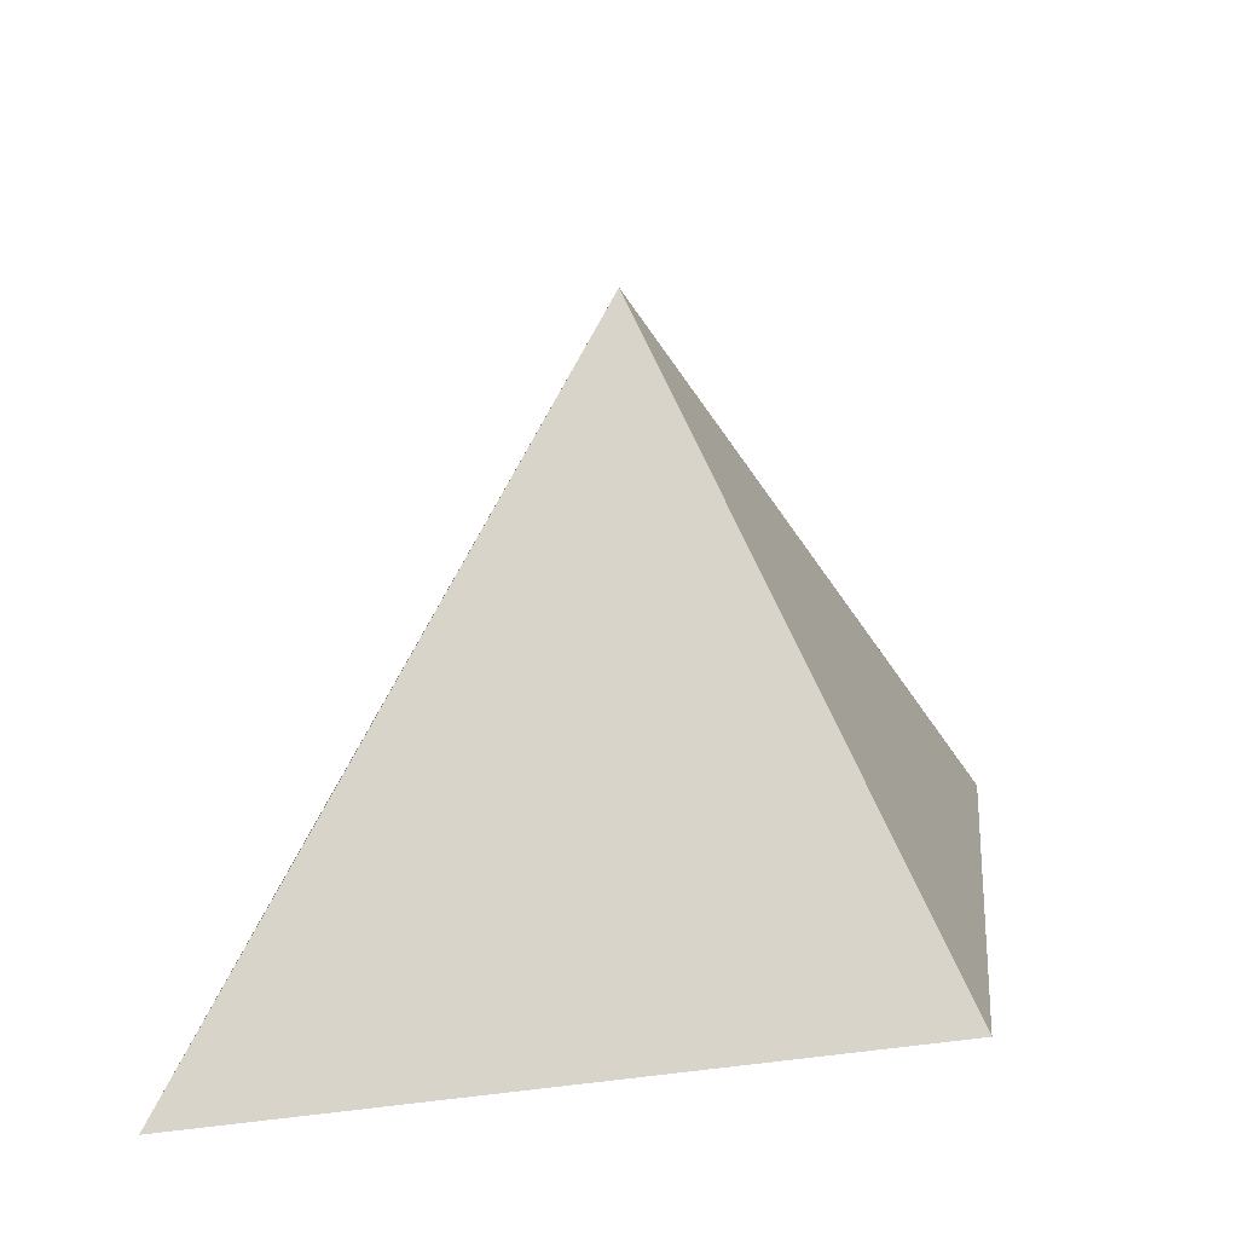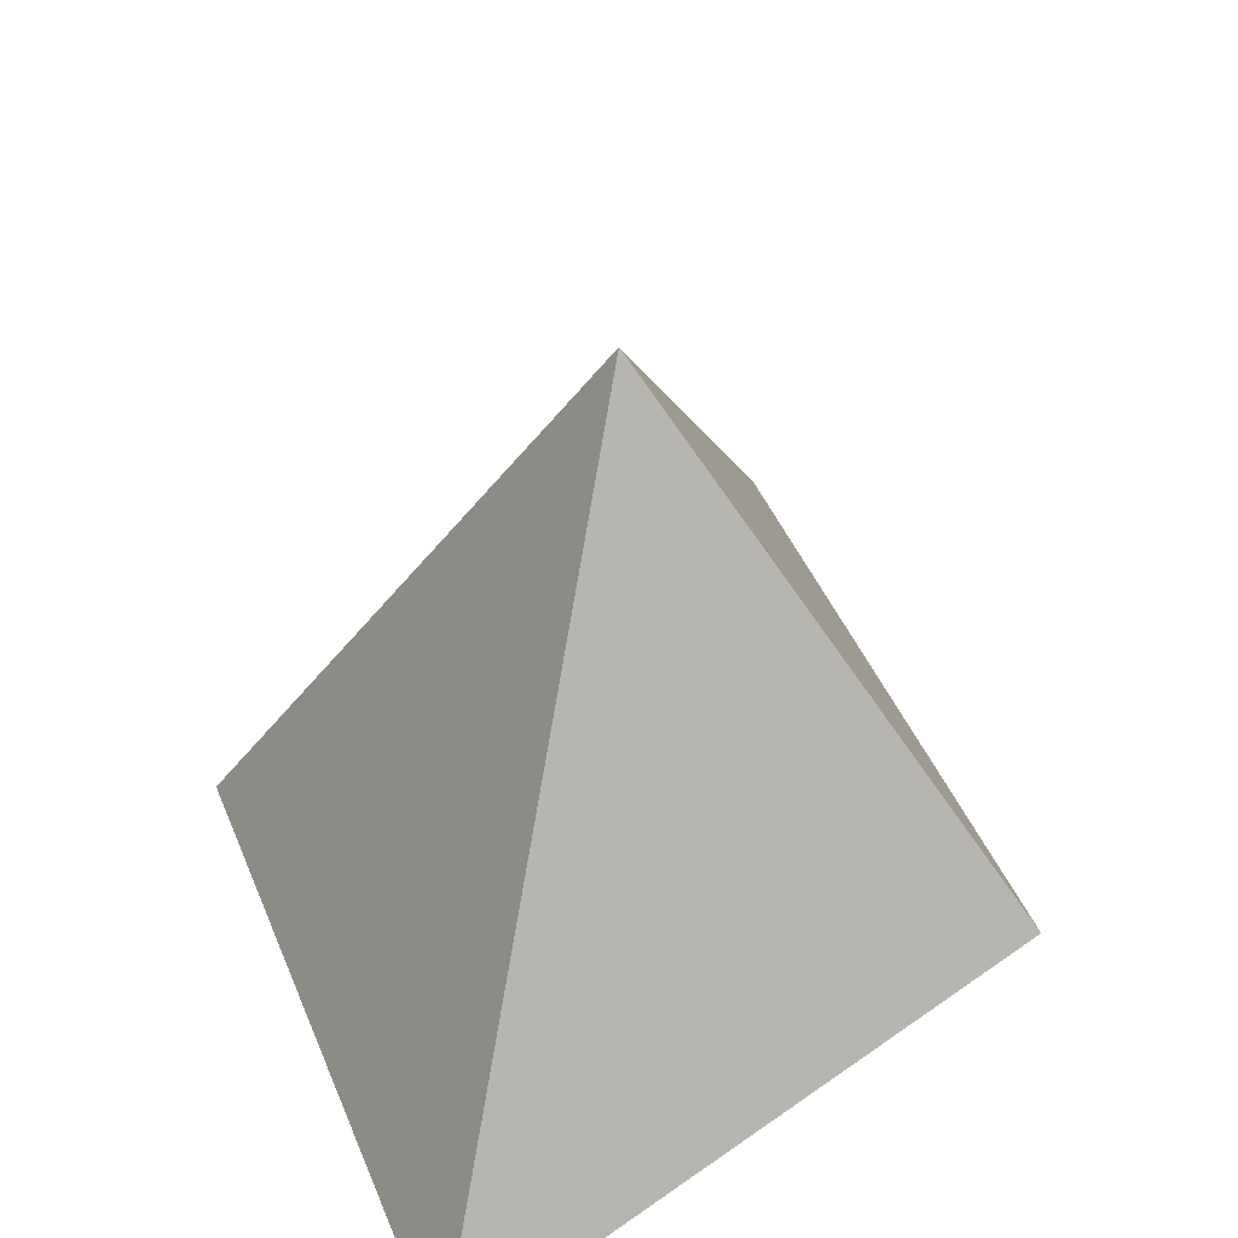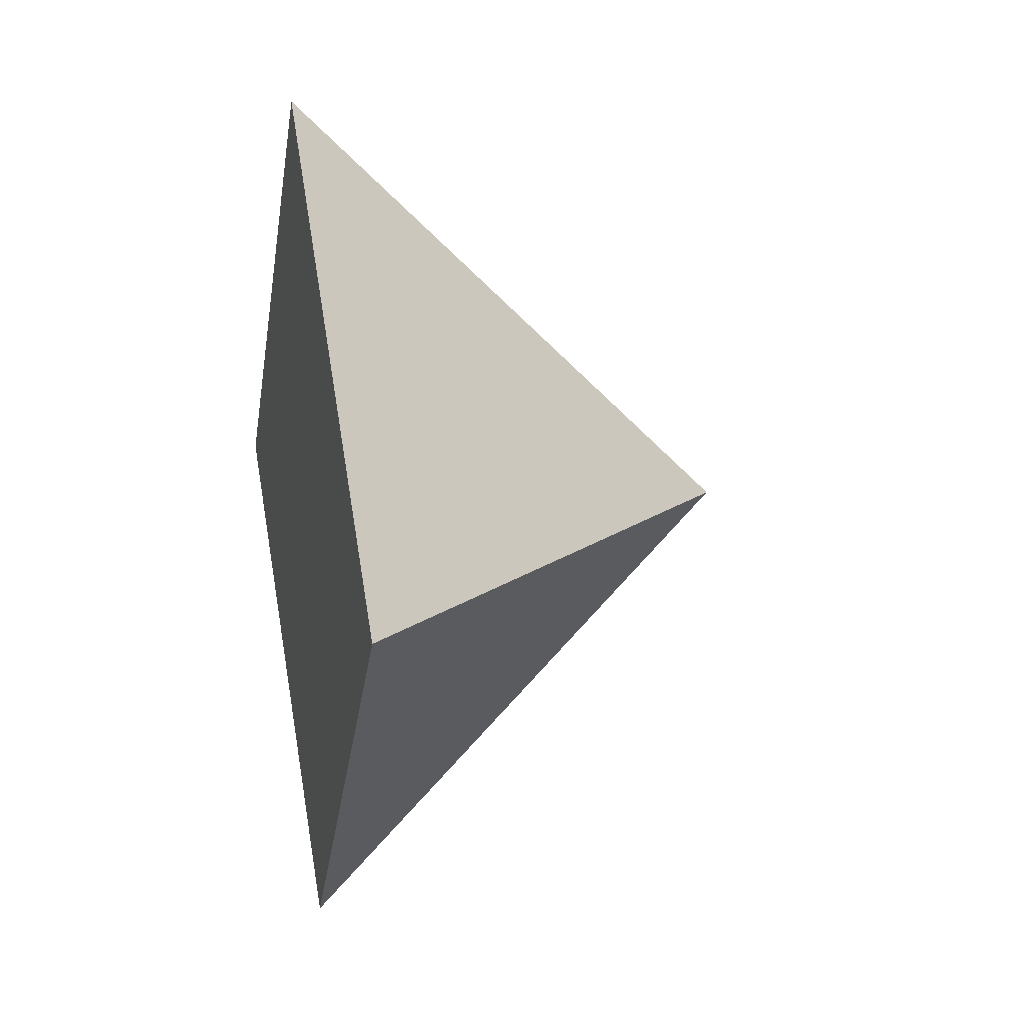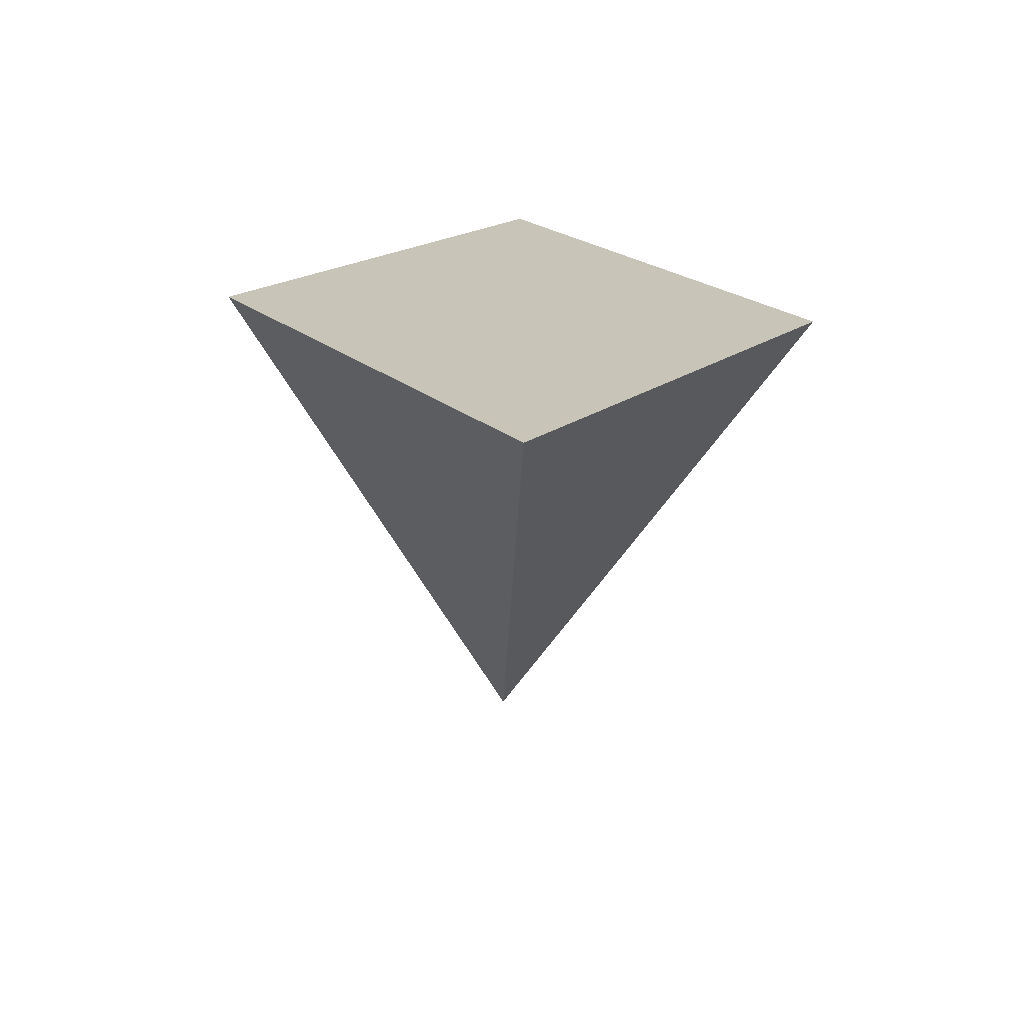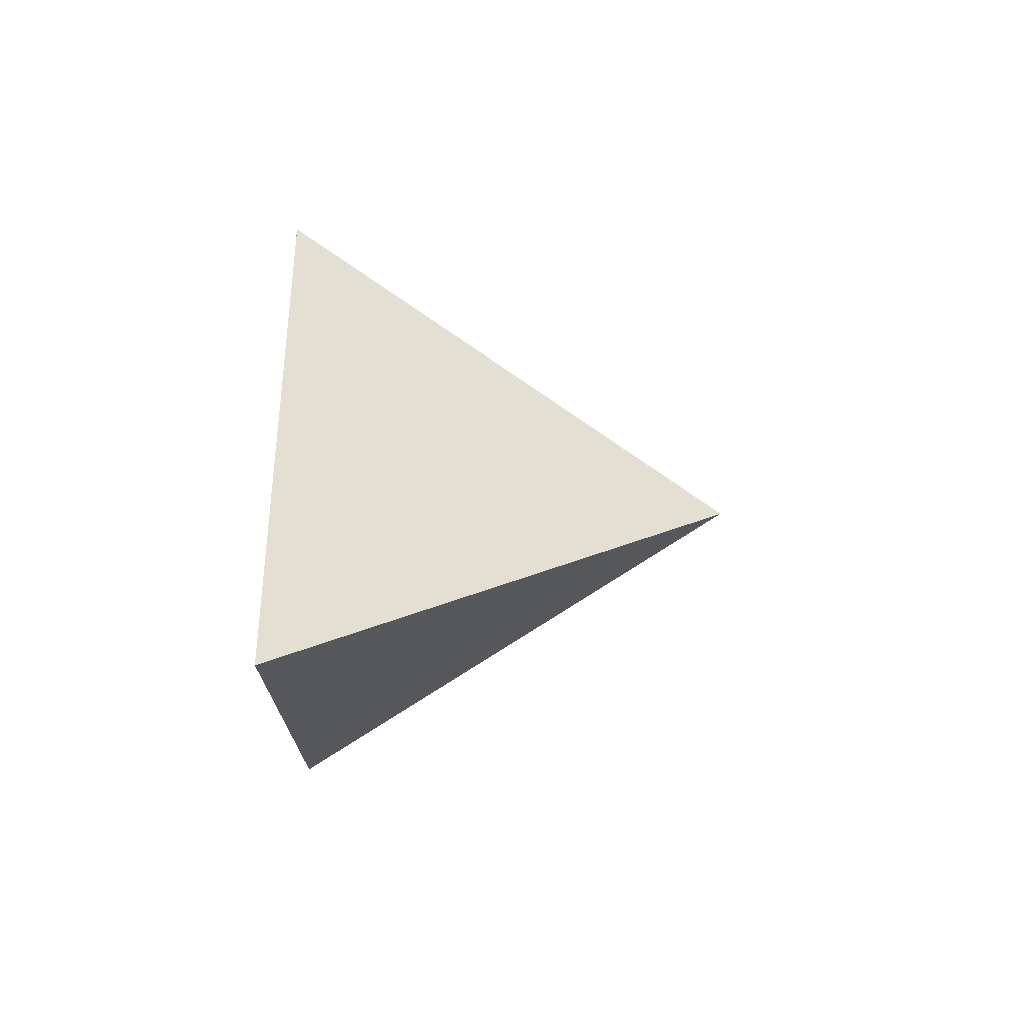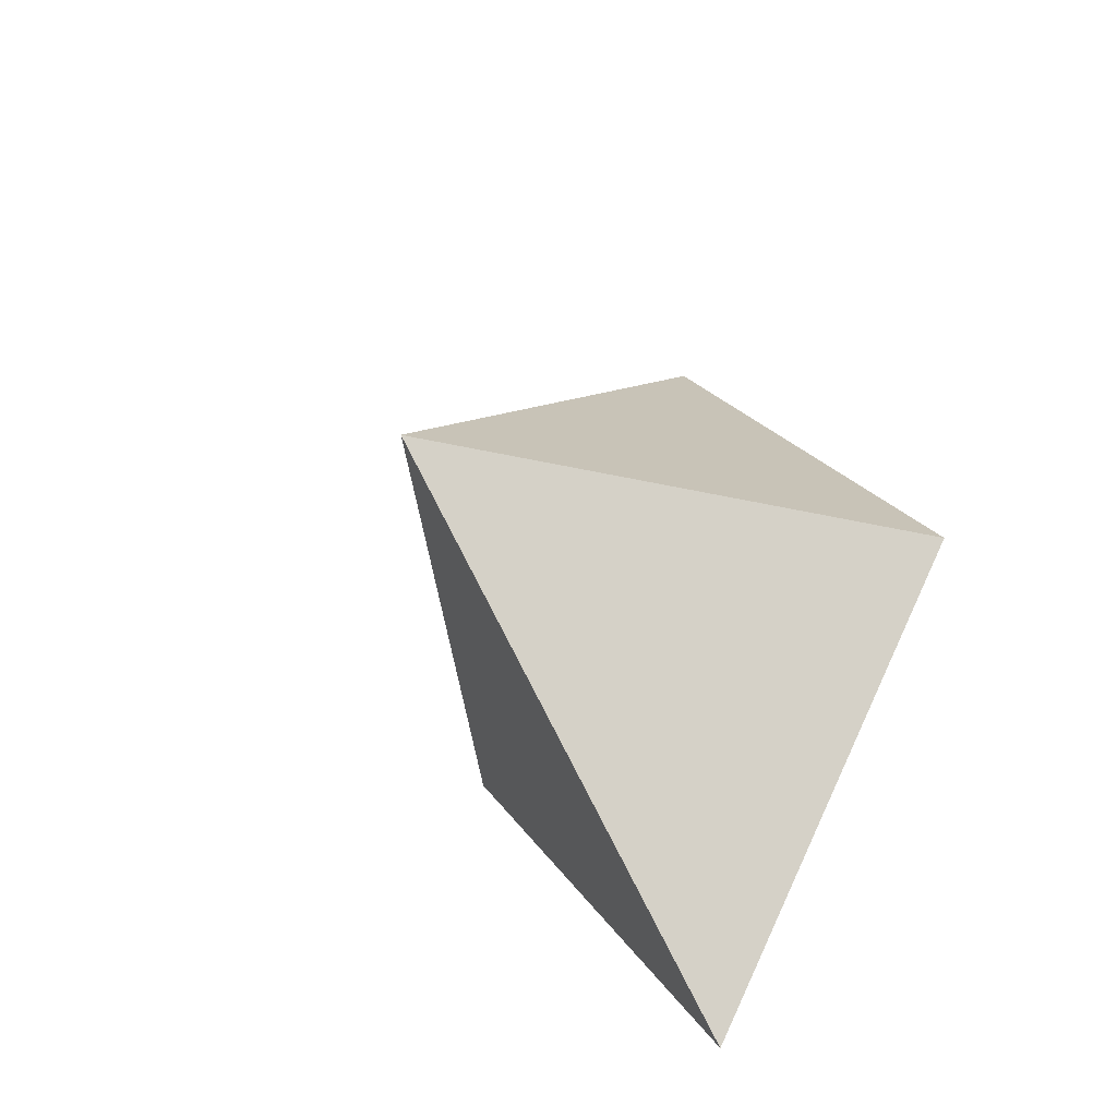
<metadata>
{"format":"obj","ext":"obj","renderer":"f3d","projection":"perspective","resolution":1024,"background":"white","views":[{"elev":14.3,"azim":39.0,"up":"+Y"},{"elev":40.3,"azim":14.2,"up":"+Y"},{"elev":19.9,"azim":73.4,"up":"+Z"},{"elev":-70.1,"azim":-2.5,"up":"+Z"},{"elev":-72.4,"azim":89.5,"up":"+Z"},{"elev":-42.8,"azim":-139.1,"up":"+Z"}]}
</metadata>
<code>
g default
v 0 0.03507 -3.079
v -2.087 0.03507 -0
v -0 0.03507 3.079
v 2.087 0.03507 0
v 0 3.114 0
g initialShadingGroup pPyramid1
f 1 4 3 2
f 1 2 5
f 2 3 5
f 3 4 5
f 4 1 5

</code>
